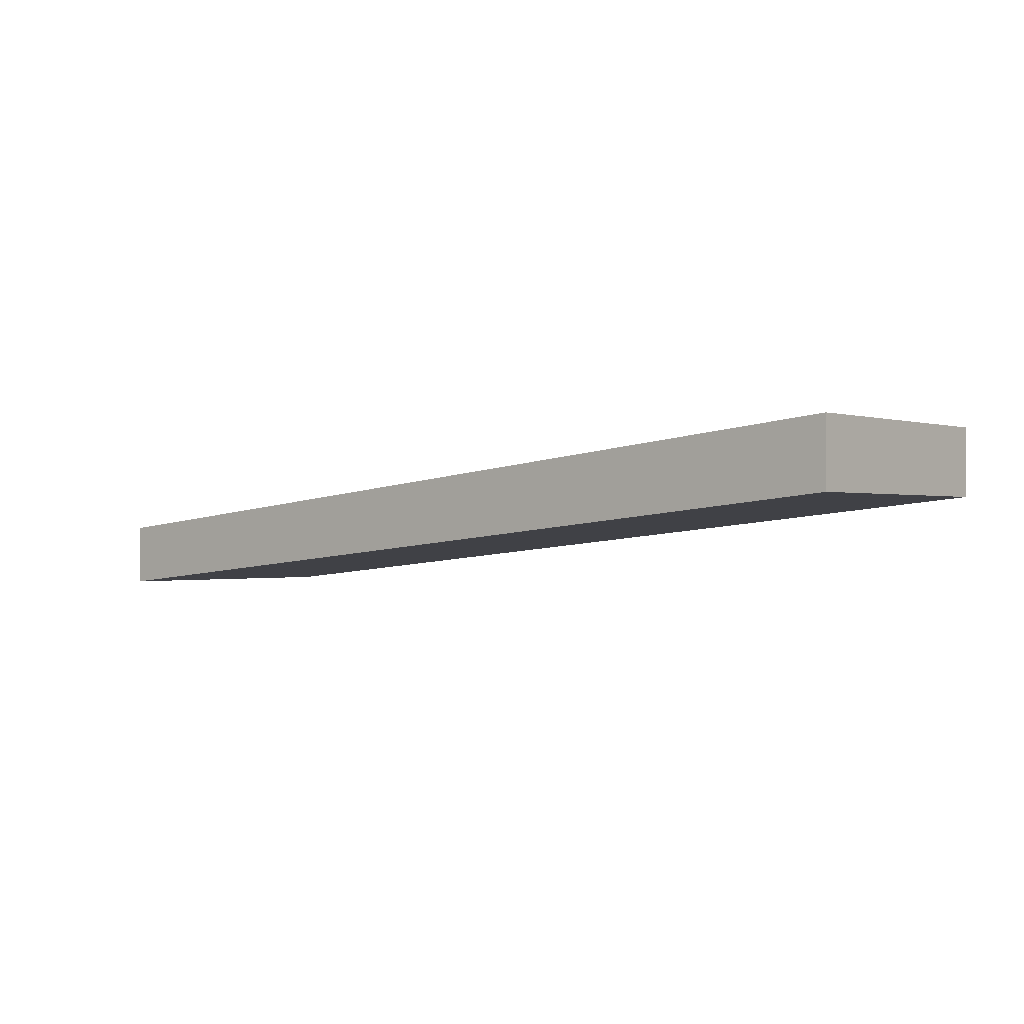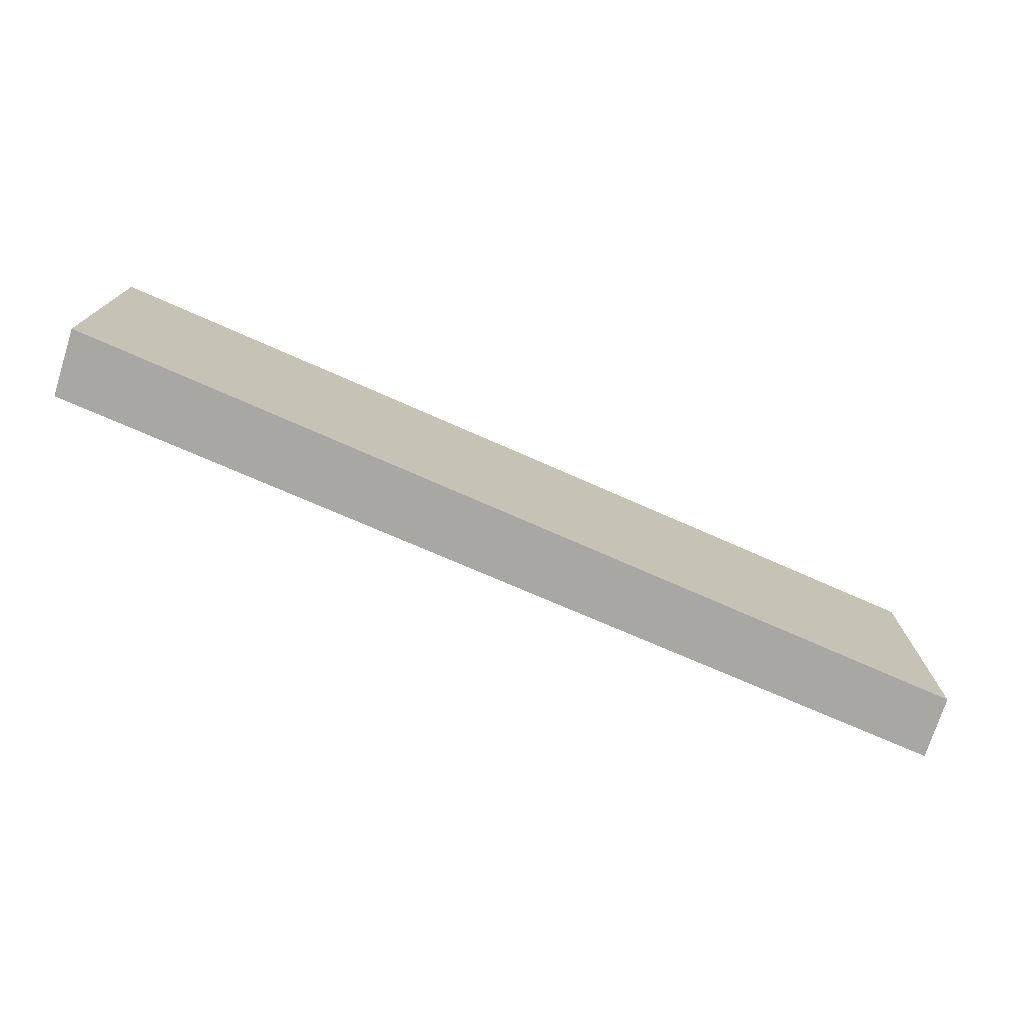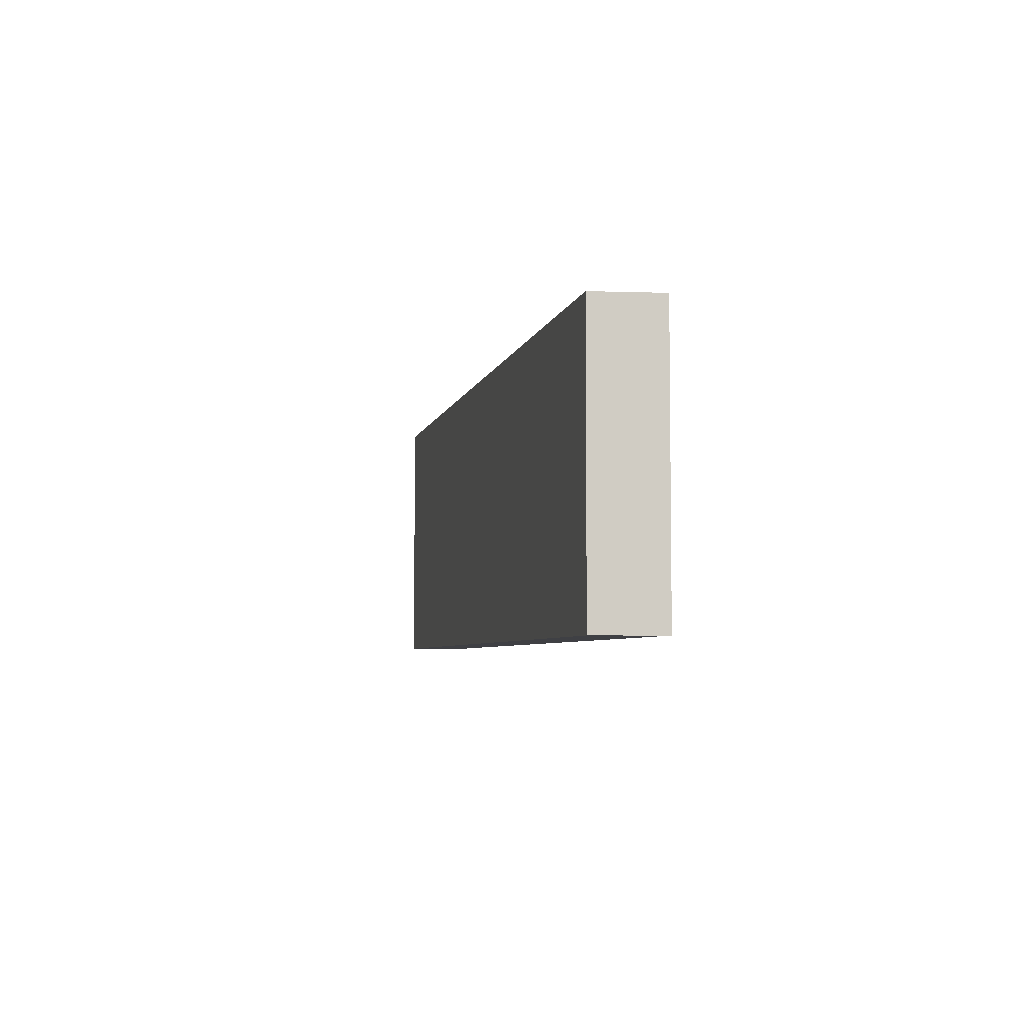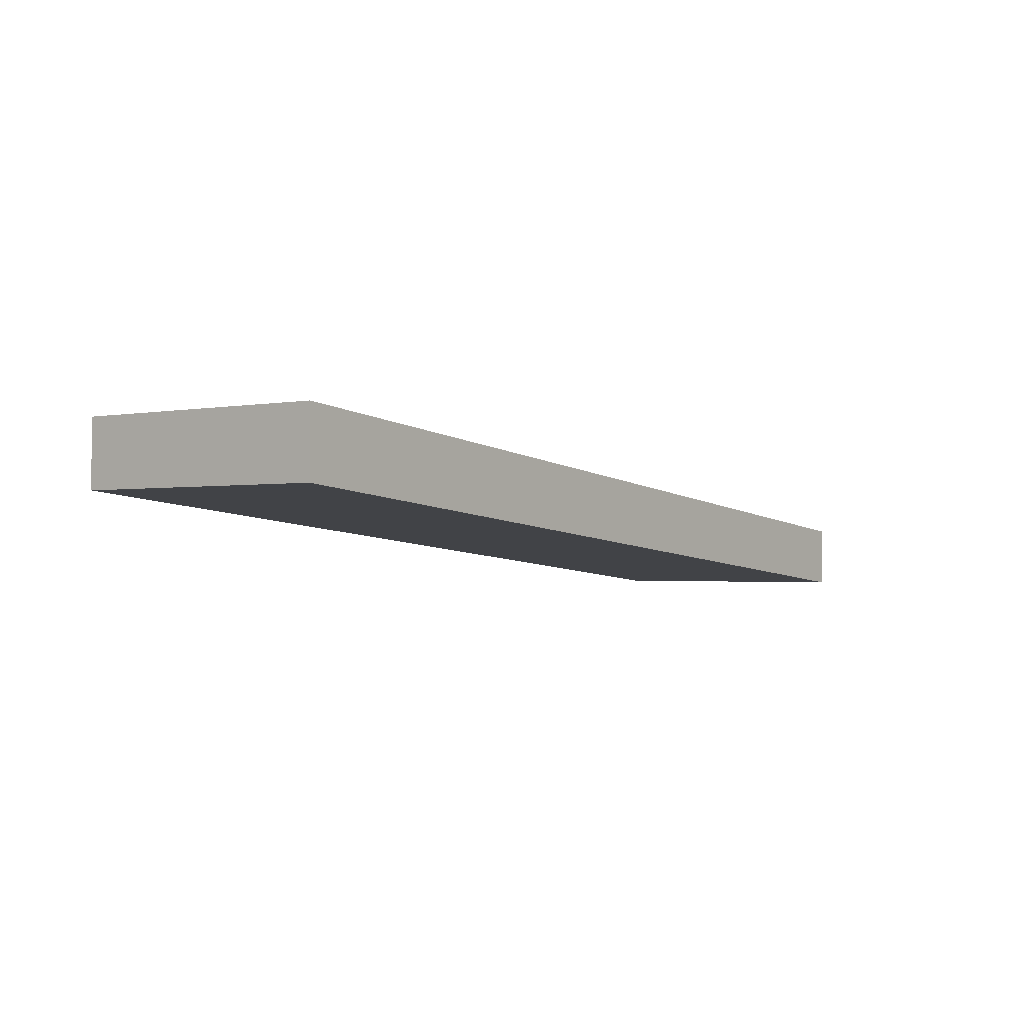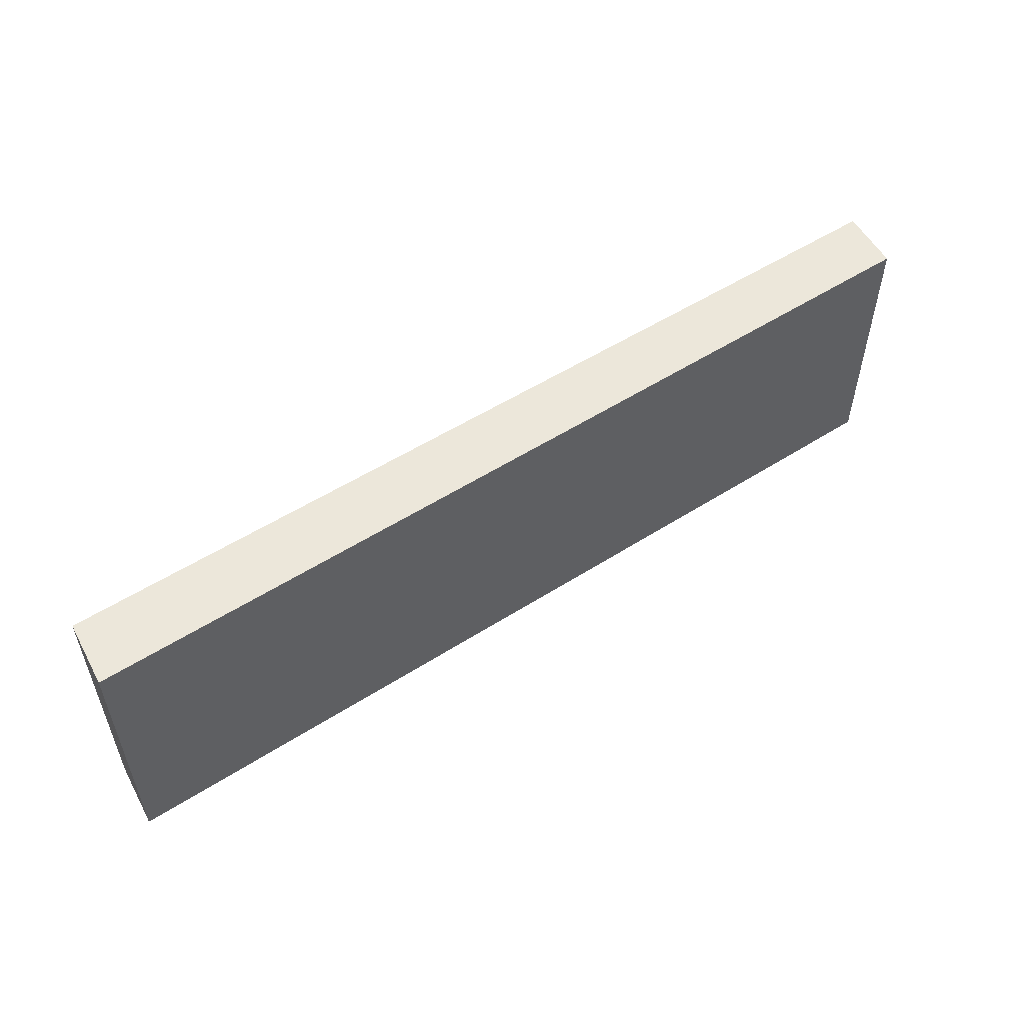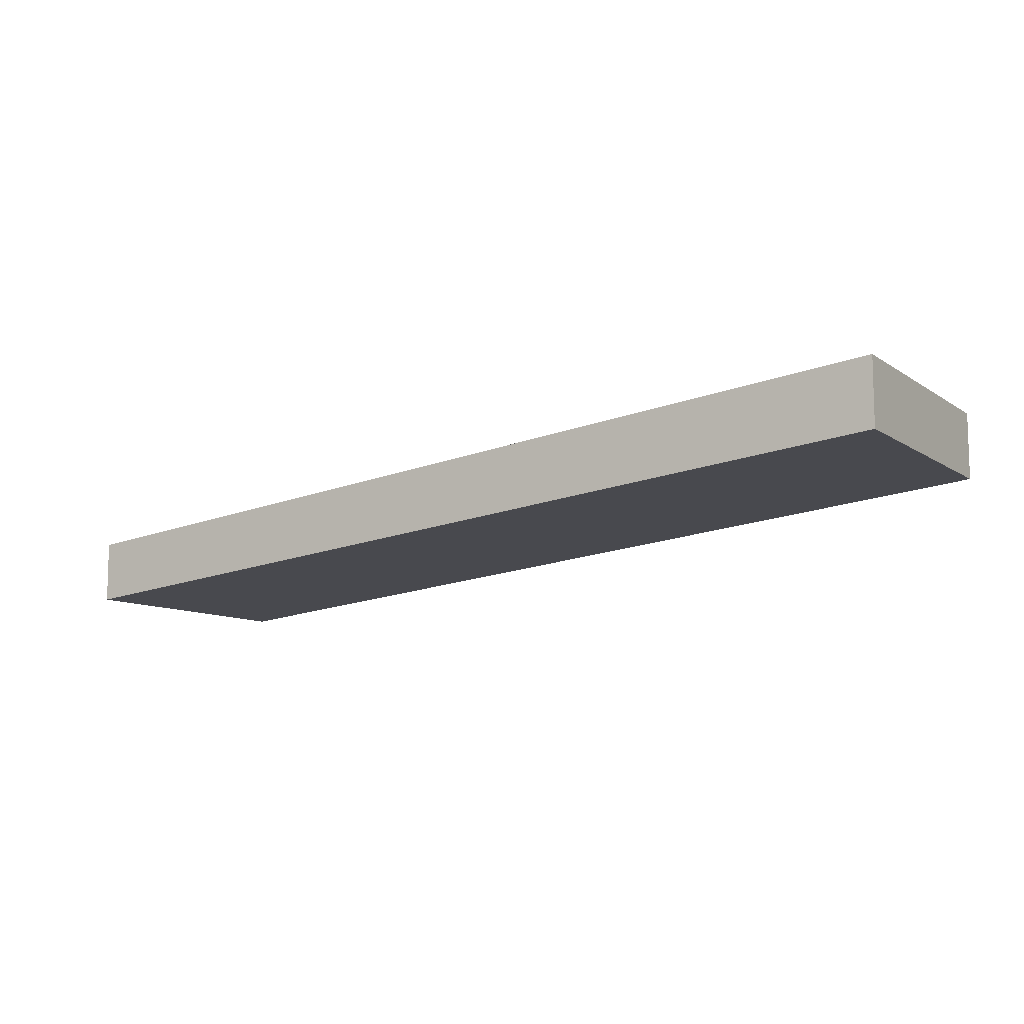
<metadata>
{"format":"obj","ext":"obj","renderer":"f3d","projection":"perspective","resolution":1024,"background":"white","views":[{"elev":-0.7,"azim":39.5,"up":"+Y"},{"elev":-74.7,"azim":162.3,"up":"+Z"},{"elev":-5.0,"azim":84.2,"up":"+Z"},{"elev":-1.5,"azim":126.9,"up":"+Y"},{"elev":53.9,"azim":151.8,"up":"+Z"},{"elev":-9.8,"azim":31.7,"up":"+Y"}]}
</metadata>
<code>
g ENV_FLR_Tier1Ramp_Collision
v -0.1232 -3.096 0.1519
v -0.1232 0.05886 0.1519
v 45.74 4.894 0.1519
v 45.74 1.514 0.1519
v -0.1232 0.05886 0.1519
v -0.1232 0.05886 -13.54
v 45.74 4.894 -13.54
v 45.74 4.894 0.1519
v -0.1232 0.05886 -13.54
v -0.1232 -3.096 -13.54
v 45.74 1.514 -13.54
v 45.74 4.894 -13.54
v -0.1232 -3.096 -13.54
v -0.1232 -3.096 0.1519
v 45.74 1.514 0.1519
v 45.74 1.514 -13.54
v 45.74 1.514 0.1519
v 45.74 4.894 0.1519
v 45.74 4.894 -13.54
v 45.74 1.514 -13.54
v -0.1232 -3.096 -13.54
v -0.1232 0.05886 -13.54
v -0.1232 0.05886 0.1519
v -0.1232 -3.096 0.1519
g ENV_FLR_Tier1Ramp_Collision_0
f 3 2 1
f 4 3 1
f 7 6 5
f 8 7 5
f 11 10 9
f 12 11 9
f 15 14 13
f 16 15 13
f 19 18 17
f 20 19 17
f 23 22 21
f 24 23 21

</code>
